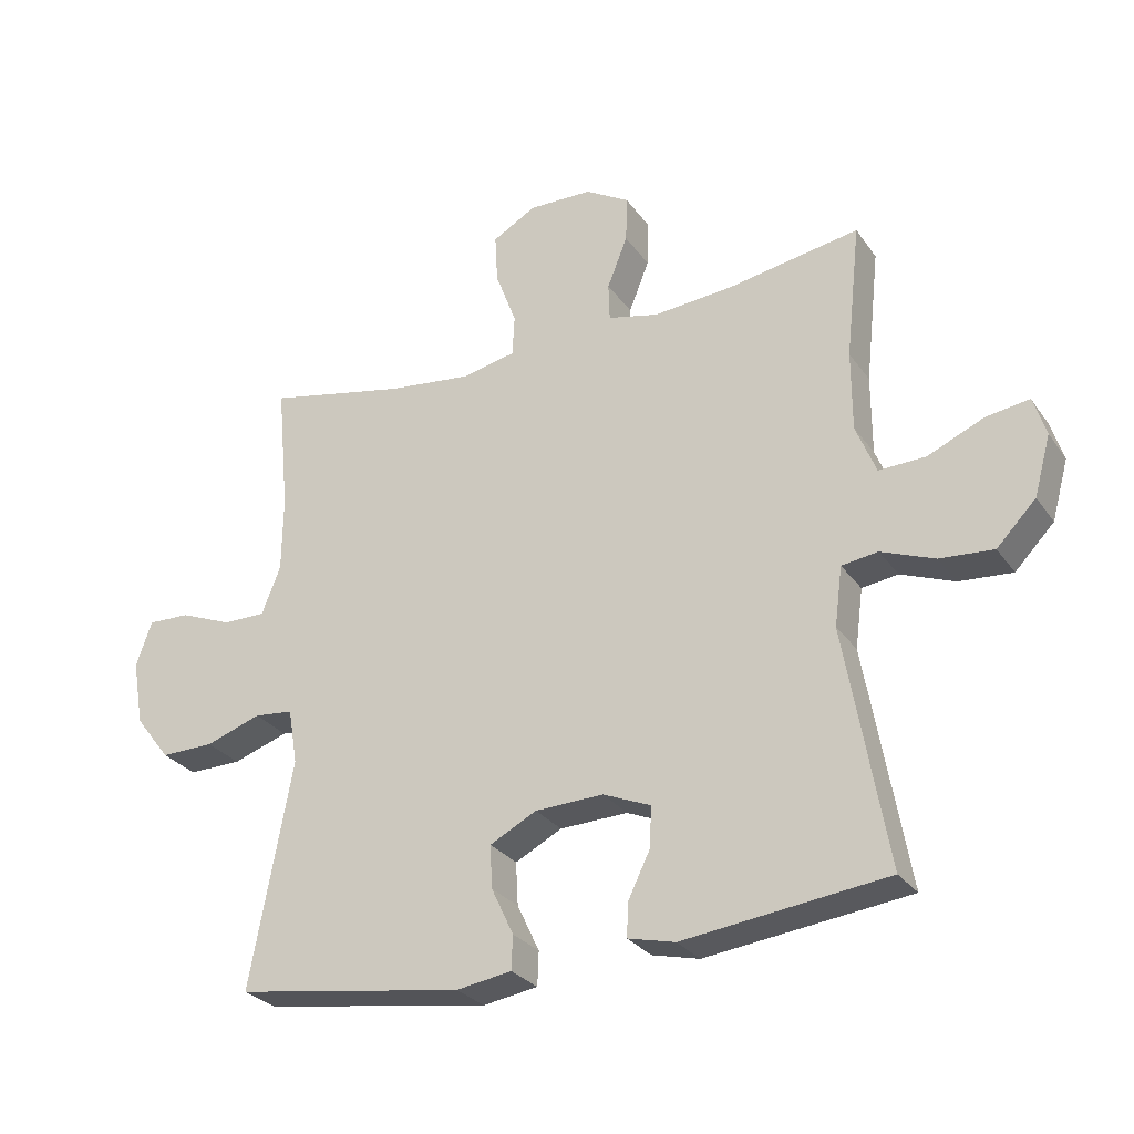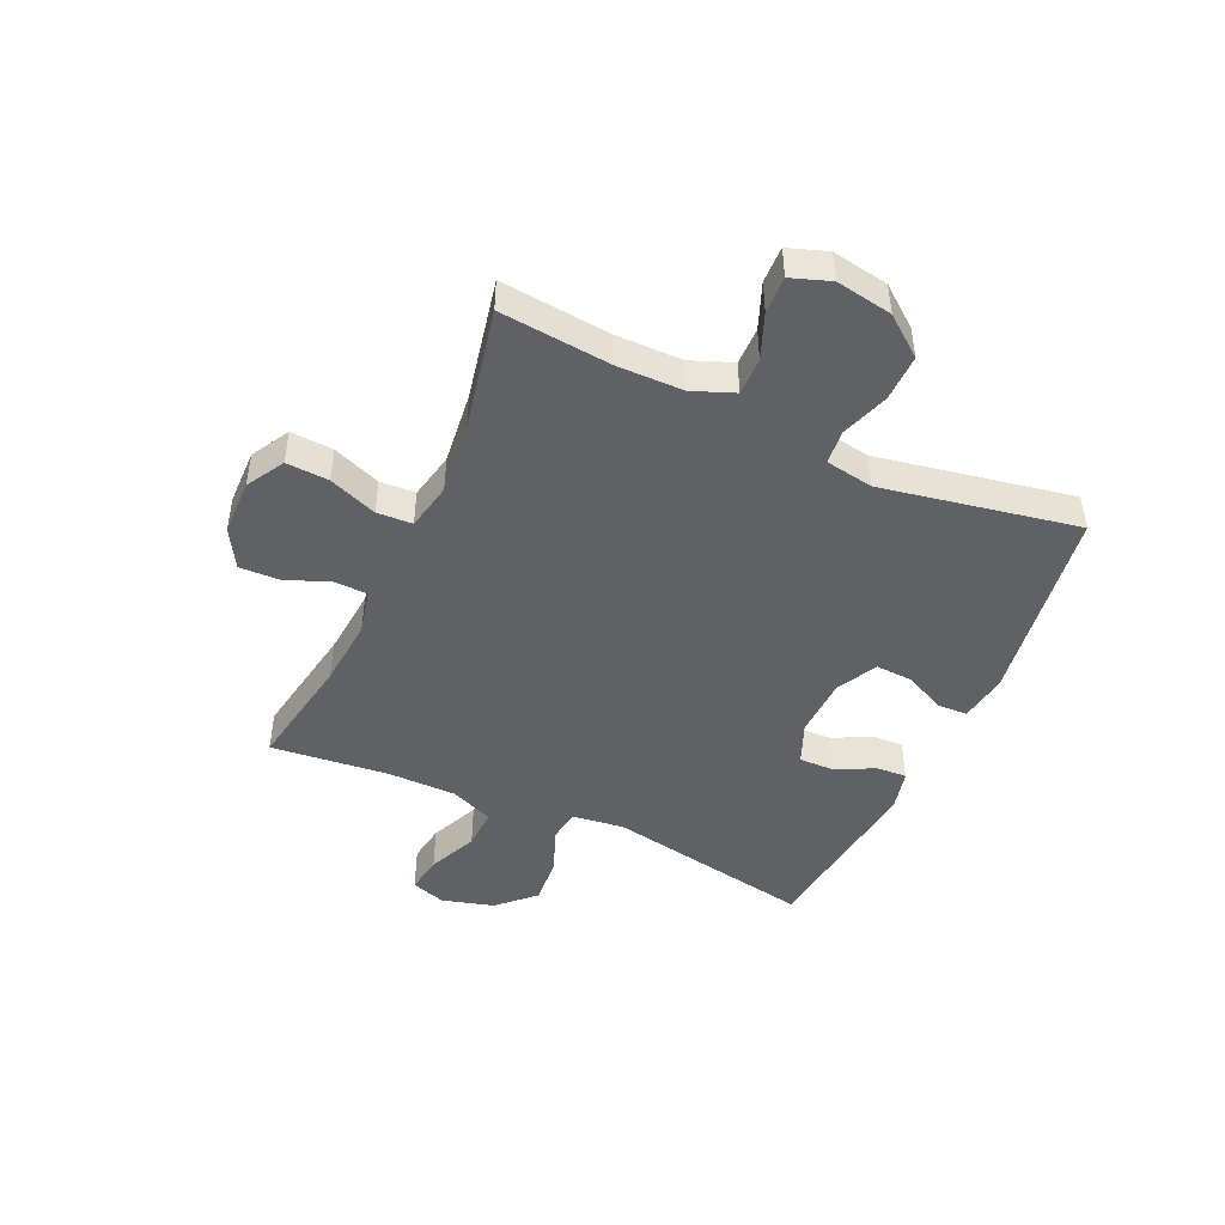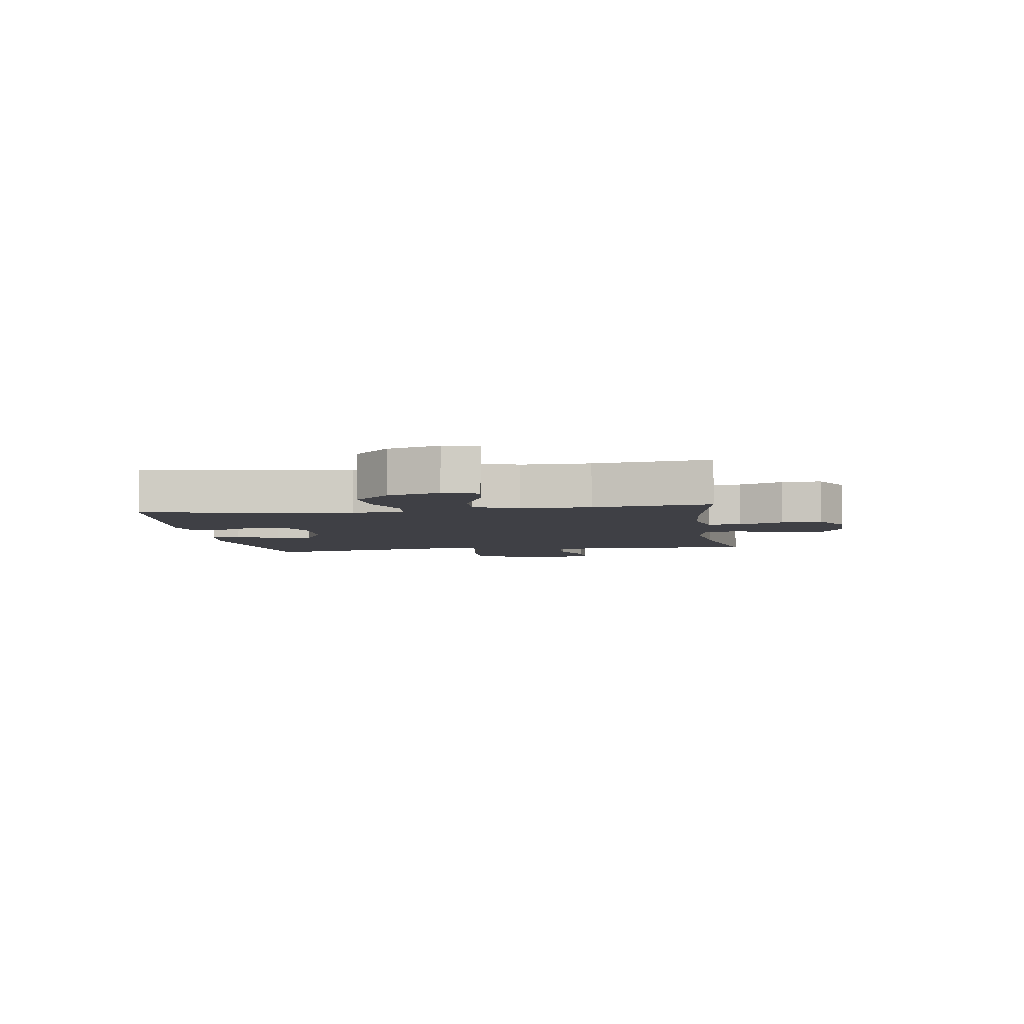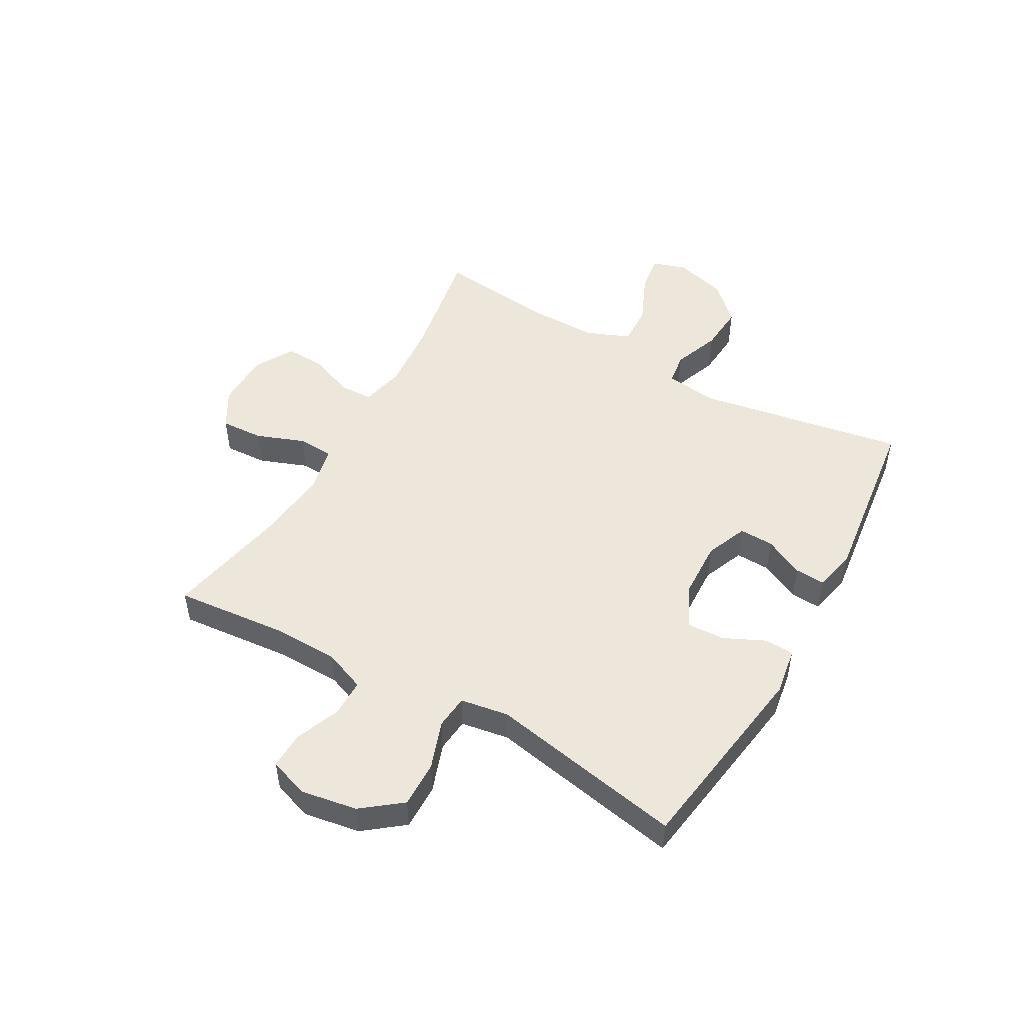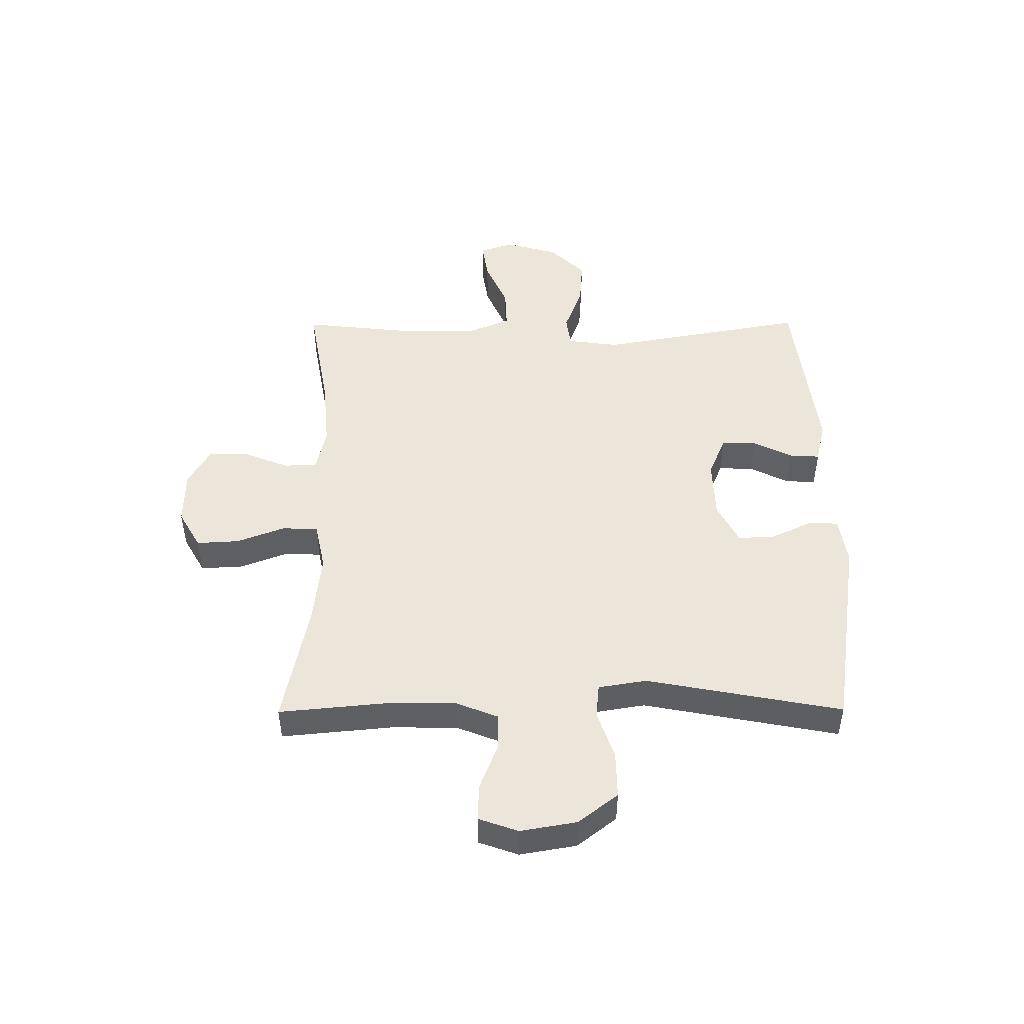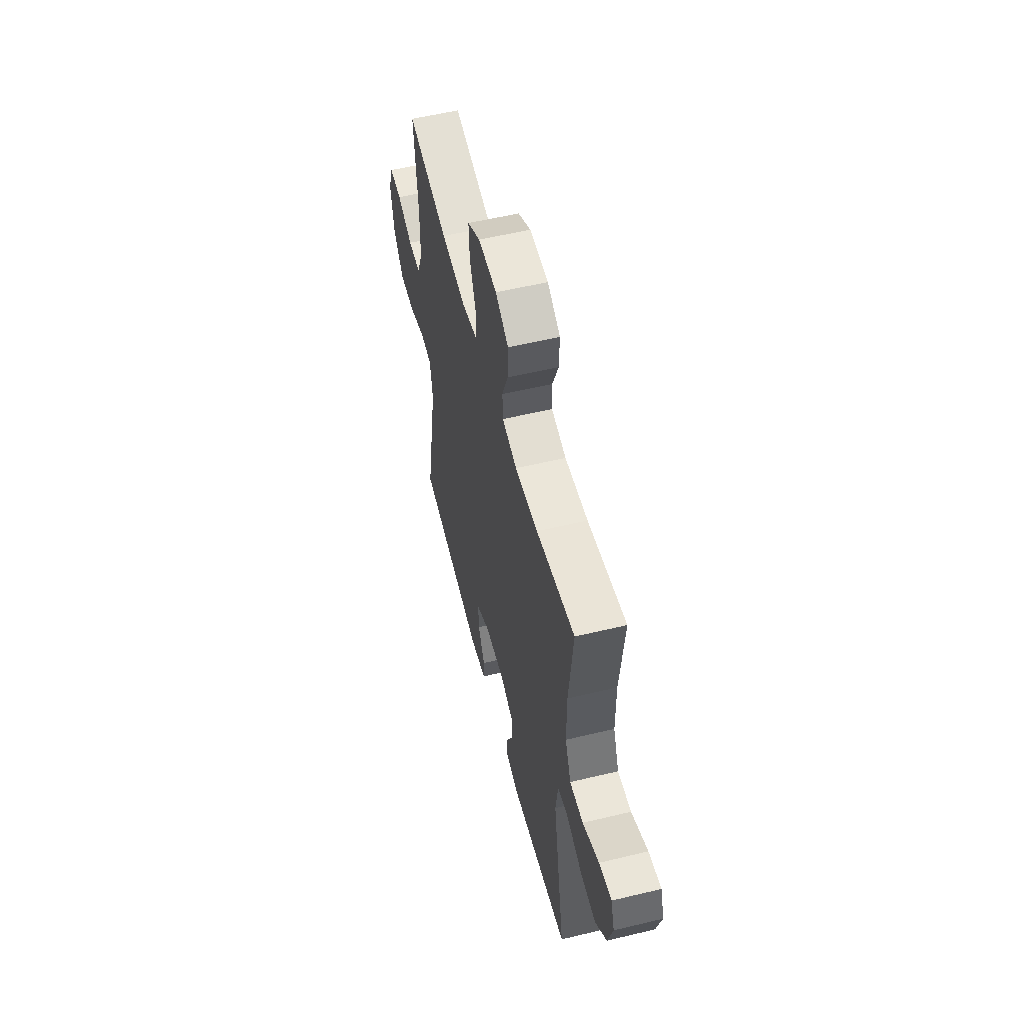
<metadata>
{"format":"obj","ext":"obj","renderer":"f3d","projection":"perspective","resolution":1024,"background":"white","views":[{"elev":-27.9,"azim":-152.2,"up":"+Z"},{"elev":-46.9,"azim":65.5,"up":"+Y"},{"elev":-5.2,"azim":-81.4,"up":"+Y"},{"elev":50.3,"azim":119.5,"up":"+Y"},{"elev":48.5,"azim":89.7,"up":"+Y"},{"elev":55.6,"azim":-104.2,"up":"+Z"}]}
</metadata>
<code>
o path250
v 0.2807 0.0375 0.4313
v 0.1519 0.0375 0.4167
v 0.06831 0.0375 0.4341
v 0.06483 0.0375 0.4973
v 0.0972 0.0375 0.5829
v 0.1014 0.0375 0.6584
v 0.0341 0.0375 0.697
v -0.06427 0.0375 0.6953
v -0.1326 0.0375 0.6556
v -0.1303 0.0375 0.5845
v -0.09898 0.0375 0.5057
v -0.1009 0.0375 0.4473
v -0.1793 0.0375 0.4292
v -0.3011 0.0375 0.4397
v -0.5054 0.0375 0.4758
v -0.483 0.0375 0.268
v -0.4832 0.0375 0.145
v -0.5143 0.0375 0.06781
v -0.5863 0.0375 0.07061
v -0.6733 0.0375 0.1092
v -0.7402 0.0375 0.1196
v -0.7597 0.0375 0.05887
v -0.7341 0.0375 -0.03322
v -0.6736 0.0375 -0.09599
v -0.5905 0.0375 -0.08973
v -0.508 0.0375 -0.05823
v -0.4519 0.0375 -0.06616
v -0.44 0.0375 -0.1578
v -0.5054 0.0375 -0.5262
v -0.1909 0.0375 -0.5652
v -0.1178 0.0375 -0.5479
v -0.1208 0.0375 -0.4947
v -0.155 0.0375 -0.4244
v -0.1567 0.0375 -0.3632
v -0.08325 0.0375 -0.3328
v 0.02193 0.0375 -0.3368
v 0.09417 0.0375 -0.3744
v 0.09071 0.0375 -0.4404
v 0.05657 0.0375 -0.5128
v 0.05871 0.0375 -0.5651
v 0.1436 0.0375 -0.5786
v 0.4963 0.0375 -0.5262
v 0.4311 0.0375 -0.1789
v 0.4453 0.0375 -0.09348
v 0.5053 0.0375 -0.08756
v 0.5909 0.0375 -0.1172
v 0.6733 0.0375 -0.1186
v 0.7273 0.0375 -0.04888
v 0.7445 0.0375 0.05147
v 0.7201 0.0375 0.1211
v 0.6552 0.0375 0.1193
v 0.5745 0.0375 0.08732
v 0.5083 0.0375 0.08698
v 0.479 0.0375 0.1614
v 0.4776 0.0375 0.2785
v 0.4963 0.0375 0.4758
v 0.2807 -0.0375 0.4313
v 0.1519 -0.0375 0.4167
v 0.06831 -0.0375 0.4341
v 0.06483 -0.0375 0.4973
v 0.0972 -0.0375 0.5829
v 0.1014 -0.0375 0.6584
v 0.0341 -0.0375 0.697
v -0.06427 -0.0375 0.6953
v -0.1326 -0.0375 0.6556
v -0.1303 -0.0375 0.5845
v -0.09898 -0.0375 0.5057
v -0.1009 -0.0375 0.4473
v -0.1793 -0.0375 0.4292
v -0.3011 -0.0375 0.4397
v -0.5054 -0.0375 0.4758
v -0.483 -0.0375 0.268
v -0.4832 -0.0375 0.145
v -0.5143 -0.0375 0.06781
v -0.5863 -0.0375 0.07061
v -0.6733 -0.0375 0.1092
v -0.7402 -0.0375 0.1196
v -0.7597 -0.0375 0.05887
v -0.7341 -0.0375 -0.03322
v -0.6736 -0.0375 -0.09599
v -0.5905 -0.0375 -0.08973
v -0.508 -0.0375 -0.05823
v -0.4519 -0.0375 -0.06616
v -0.44 -0.0375 -0.1578
v -0.5054 -0.0375 -0.5262
v -0.1909 -0.0375 -0.5652
v -0.1178 -0.0375 -0.5479
v -0.1208 -0.0375 -0.4947
v -0.155 -0.0375 -0.4244
v -0.1567 -0.0375 -0.3632
v -0.08325 -0.0375 -0.3328
v 0.02193 -0.0375 -0.3368
v 0.09417 -0.0375 -0.3744
v 0.09071 -0.0375 -0.4404
v 0.05657 -0.0375 -0.5128
v 0.05871 -0.0375 -0.5651
v 0.1436 -0.0375 -0.5786
v 0.4963 -0.0375 -0.5262
v 0.4311 -0.0375 -0.1789
v 0.4453 -0.0375 -0.09348
v 0.5053 -0.0375 -0.08756
v 0.5909 -0.0375 -0.1172
v 0.6733 -0.0375 -0.1186
v 0.7273 -0.0375 -0.04888
v 0.7445 -0.0375 0.05147
v 0.7201 -0.0375 0.1211
v 0.6552 -0.0375 0.1193
v 0.5745 -0.0375 0.08732
v 0.5083 -0.0375 0.08698
v 0.479 -0.0375 0.1614
v 0.4776 -0.0375 0.2785
v 0.4963 -0.0375 0.4758
v -0.7402 0.0375 0.1196
v -0.7402 0.0375 0.1196
v -0.7597 0.0375 0.05887
v -0.7341 0.0375 -0.03322
v -0.6733 0.0375 0.1092
v -0.6736 0.0375 -0.09599
v -0.5905 0.0375 -0.08973
v -0.5863 0.0375 0.07061
v -0.508 0.0375 -0.05823
v -0.5143 0.0375 0.06781
v -0.5143 0.0375 0.06781
v -0.4832 0.0375 0.145
v -0.4519 0.0375 -0.06616
v -0.4519 0.0375 -0.06616
v -0.5054 0.0375 0.4758
v -0.5054 0.0375 0.4758
v -0.483 0.0375 0.268
v -0.44 0.0375 -0.1578
v -0.5054 0.0375 -0.5262
v -0.5054 0.0375 -0.5262
v -0.3011 0.0375 0.4397
v -0.1909 0.0375 -0.5652
v -0.1793 0.0375 0.4292
v -0.1178 0.0375 -0.5479
v -0.1178 0.0375 -0.5479
v -0.1009 0.0375 0.4473
v -0.1009 0.0375 0.4473
v -0.155 0.0375 -0.4244
v -0.1567 0.0375 -0.3632
v -0.1567 0.0375 -0.3632
v -0.08325 0.0375 -0.3328
v -0.1208 0.0375 -0.4947
v -0.06427 0.0375 0.6953
v -0.1326 0.0375 0.6556
v -0.1326 0.0375 0.6556
v -0.1303 0.0375 0.5845
v -0.09898 0.0375 0.5057
v 0.02193 0.0375 -0.3368
v 0.0341 0.0375 0.697
v 0.09417 0.0375 -0.3744
v 0.09417 0.0375 -0.3744
v 0.1014 0.0375 0.6584
v 0.1014 0.0375 0.6584
v 0.09071 0.0375 -0.4404
v 0.05657 0.0375 -0.5128
v 0.05871 0.0375 -0.5651
v 0.05871 0.0375 -0.5651
v 0.1436 0.0375 -0.5786
v 0.0972 0.0375 0.5829
v 0.06483 0.0375 0.4973
v 0.06831 0.0375 0.4341
v 0.06831 0.0375 0.4341
v 0.1519 0.0375 0.4167
v 0.2807 0.0375 0.4313
v 0.4311 0.0375 -0.1789
v 0.4453 0.0375 -0.09348
v 0.4453 0.0375 -0.09348
v 0.5053 0.0375 -0.08756
v 0.4963 0.0375 -0.5262
v 0.4963 0.0375 -0.5262
v 0.4963 0.0375 0.4758
v 0.4963 0.0375 0.4758
v 0.479 0.0375 0.1614
v 0.4776 0.0375 0.2785
v 0.5083 0.0375 0.08698
v 0.5083 0.0375 0.08698
v 0.5909 0.0375 -0.1172
v 0.5745 0.0375 0.08732
v 0.6552 0.0375 0.1193
v 0.6733 0.0375 -0.1186
v 0.7201 0.0375 0.1211
v 0.7201 0.0375 0.1211
v 0.7273 0.0375 -0.04888
v 0.7445 0.0375 0.05147
v -0.7402 -0.0375 0.1196
v -0.7402 -0.0375 0.1196
v -0.7597 -0.0375 0.05887
v -0.7341 -0.0375 -0.03322
v -0.6733 -0.0375 0.1092
v -0.6736 -0.0375 -0.09599
v -0.5905 -0.0375 -0.08973
v -0.5863 -0.0375 0.07061
v -0.508 -0.0375 -0.05823
v -0.5143 -0.0375 0.06781
v -0.5143 -0.0375 0.06781
v -0.4832 -0.0375 0.145
v -0.4519 -0.0375 -0.06616
v -0.4519 -0.0375 -0.06616
v -0.5054 -0.0375 0.4758
v -0.5054 -0.0375 0.4758
v -0.483 -0.0375 0.268
v -0.44 -0.0375 -0.1578
v -0.5054 -0.0375 -0.5262
v -0.5054 -0.0375 -0.5262
v -0.3011 -0.0375 0.4397
v -0.1909 -0.0375 -0.5652
v -0.1793 -0.0375 0.4292
v -0.1178 -0.0375 -0.5479
v -0.1178 -0.0375 -0.5479
v -0.1009 -0.0375 0.4473
v -0.1009 -0.0375 0.4473
v -0.155 -0.0375 -0.4244
v -0.1567 -0.0375 -0.3632
v -0.1567 -0.0375 -0.3632
v -0.08325 -0.0375 -0.3328
v -0.1208 -0.0375 -0.4947
v -0.06427 -0.0375 0.6953
v -0.1326 -0.0375 0.6556
v -0.1326 -0.0375 0.6556
v -0.1303 -0.0375 0.5845
v -0.09898 -0.0375 0.5057
v 0.02193 -0.0375 -0.3368
v 0.0341 -0.0375 0.697
v 0.09417 -0.0375 -0.3744
v 0.09417 -0.0375 -0.3744
v 0.1014 -0.0375 0.6584
v 0.1014 -0.0375 0.6584
v 0.09071 -0.0375 -0.4404
v 0.05657 -0.0375 -0.5128
v 0.05871 -0.0375 -0.5651
v 0.05871 -0.0375 -0.5651
v 0.1436 -0.0375 -0.5786
v 0.0972 -0.0375 0.5829
v 0.06483 -0.0375 0.4973
v 0.06831 -0.0375 0.4341
v 0.06831 -0.0375 0.4341
v 0.1519 -0.0375 0.4167
v 0.2807 -0.0375 0.4313
v 0.4311 -0.0375 -0.1789
v 0.4453 -0.0375 -0.09348
v 0.4453 -0.0375 -0.09348
v 0.5053 -0.0375 -0.08756
v 0.4963 -0.0375 -0.5262
v 0.4963 -0.0375 -0.5262
v 0.4963 -0.0375 0.4758
v 0.4963 -0.0375 0.4758
v 0.479 -0.0375 0.1614
v 0.4776 -0.0375 0.2785
v 0.5083 -0.0375 0.08698
v 0.5083 -0.0375 0.08698
v 0.5909 -0.0375 -0.1172
v 0.5745 -0.0375 0.08732
v 0.6552 -0.0375 0.1193
v 0.6733 -0.0375 -0.1186
v 0.7201 -0.0375 0.1211
v 0.7201 -0.0375 0.1211
v 0.7273 -0.0375 -0.04888
v 0.7445 -0.0375 0.05147
f 245 230 234
f 212 236 223
f 189 191 187
f 198 209 203
f 260 254 259
f 196 199 198
f 222 219 220
f 228 225 235
f 242 239 224
f 244 251 242
f 235 222 223
f 242 249 239
f 203 209 207
f 218 208 210
f 198 199 209
f 249 240 239
f 234 231 232
f 214 208 218
f 235 223 236
f 195 196 194
f 224 237 217
f 217 204 215
f 219 235 225
f 205 215 204
f 250 240 249
f 215 205 214
f 192 194 190
f 214 205 208
f 203 207 201
f 254 260 255
f 239 237 224
f 212 209 217
f 190 191 189
f 236 212 237
f 222 235 219
f 241 226 245
f 230 231 234
f 204 217 199
f 199 196 195
f 242 224 241
f 237 212 217
f 247 240 250
f 195 194 193
f 194 191 190
f 193 194 192
f 256 259 253
f 217 209 199
f 254 251 244
f 245 226 230
f 241 224 226
f 259 254 253
f 251 249 242
f 253 254 244
f 257 255 260
f 114 22 78 188
f 22 23 79 78
f 20 21 77 76
f 23 24 80 79
f 24 25 81 80
f 19 20 76 75
f 25 26 82 81
f 123 19 75 197
f 17 18 74 73
f 26 126 200 82
f 128 16 72 202
f 16 17 73 72
f 28 132 206 84
f 27 28 84 83
f 14 15 71 70
f 29 30 86 85
f 13 14 70 69
f 30 137 211 86
f 139 13 69 213
f 33 142 216 89
f 34 35 91 90
f 32 33 89 88
f 31 32 88 87
f 8 147 221 64
f 9 10 66 65
f 10 11 67 66
f 11 12 68 67
f 35 36 92 91
f 7 8 64 63
f 36 153 227 92
f 155 7 63 229
f 38 39 95 94
f 39 159 233 95
f 40 41 97 96
f 5 6 62 61
f 4 5 61 60
f 164 4 60 238
f 2 3 59 58
f 37 38 94 93
f 1 2 58 57
f 43 169 243 99
f 44 45 101 100
f 172 43 99 246
f 41 42 98 97
f 174 1 57 248
f 54 55 111 110
f 178 54 110 252
f 55 56 112 111
f 45 46 102 101
f 52 53 109 108
f 51 52 108 107
f 46 47 103 102
f 184 51 107 258
f 47 48 104 103
f 49 50 106 105
f 48 49 105 104
f 171 160 156
f 138 149 162
f 115 113 117
f 124 129 135
f 186 185 180
f 122 124 125
f 148 146 145
f 154 161 151
f 168 150 165
f 170 168 177
f 161 149 148
f 168 165 175
f 129 133 135
f 144 136 134
f 124 135 125
f 175 165 166
f 160 158 157
f 140 144 134
f 161 162 149
f 121 120 122
f 150 143 163
f 143 141 130
f 145 151 161
f 131 130 141
f 176 175 166
f 141 140 131
f 118 116 120
f 140 134 131
f 129 127 133
f 180 181 186
f 165 150 163
f 138 143 135
f 116 115 117
f 162 163 138
f 148 145 161
f 167 171 152
f 156 160 157
f 130 125 143
f 125 121 122
f 168 167 150
f 163 143 138
f 173 176 166
f 121 119 120
f 120 116 117
f 119 118 120
f 182 179 185
f 143 125 135
f 180 170 177
f 171 156 152
f 167 152 150
f 185 179 180
f 177 168 175
f 179 170 180
f 183 186 181

</code>
